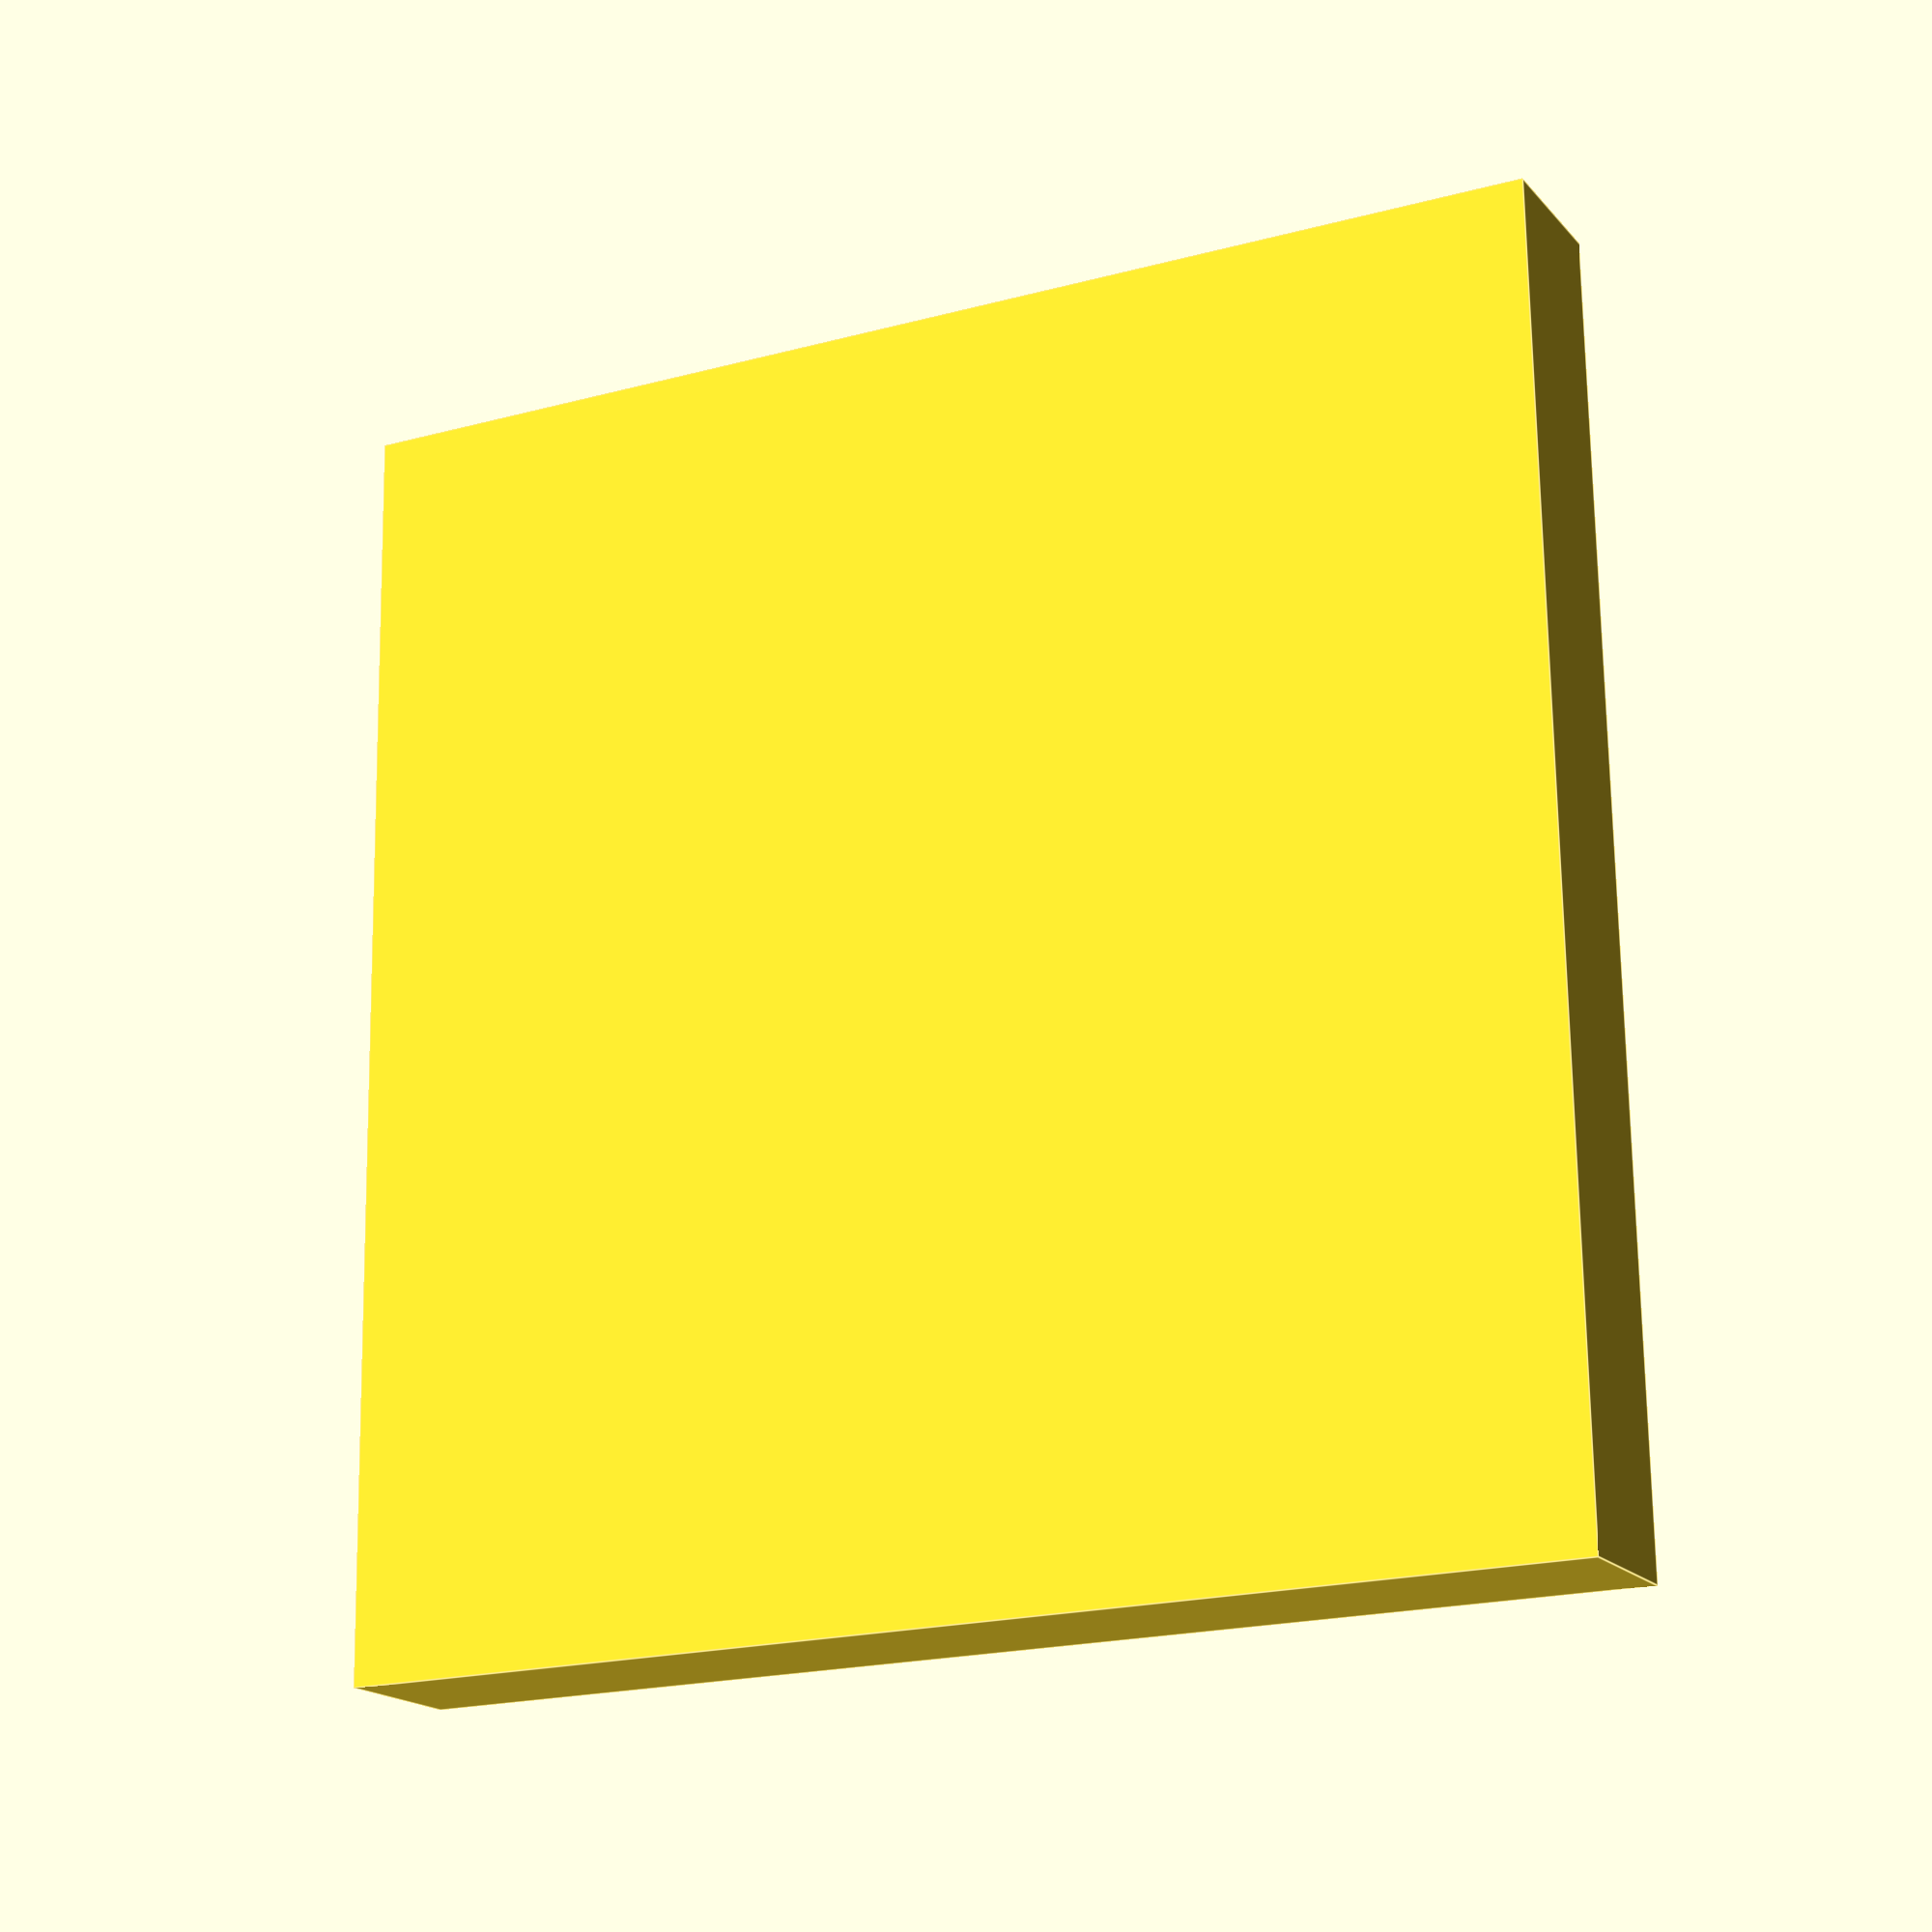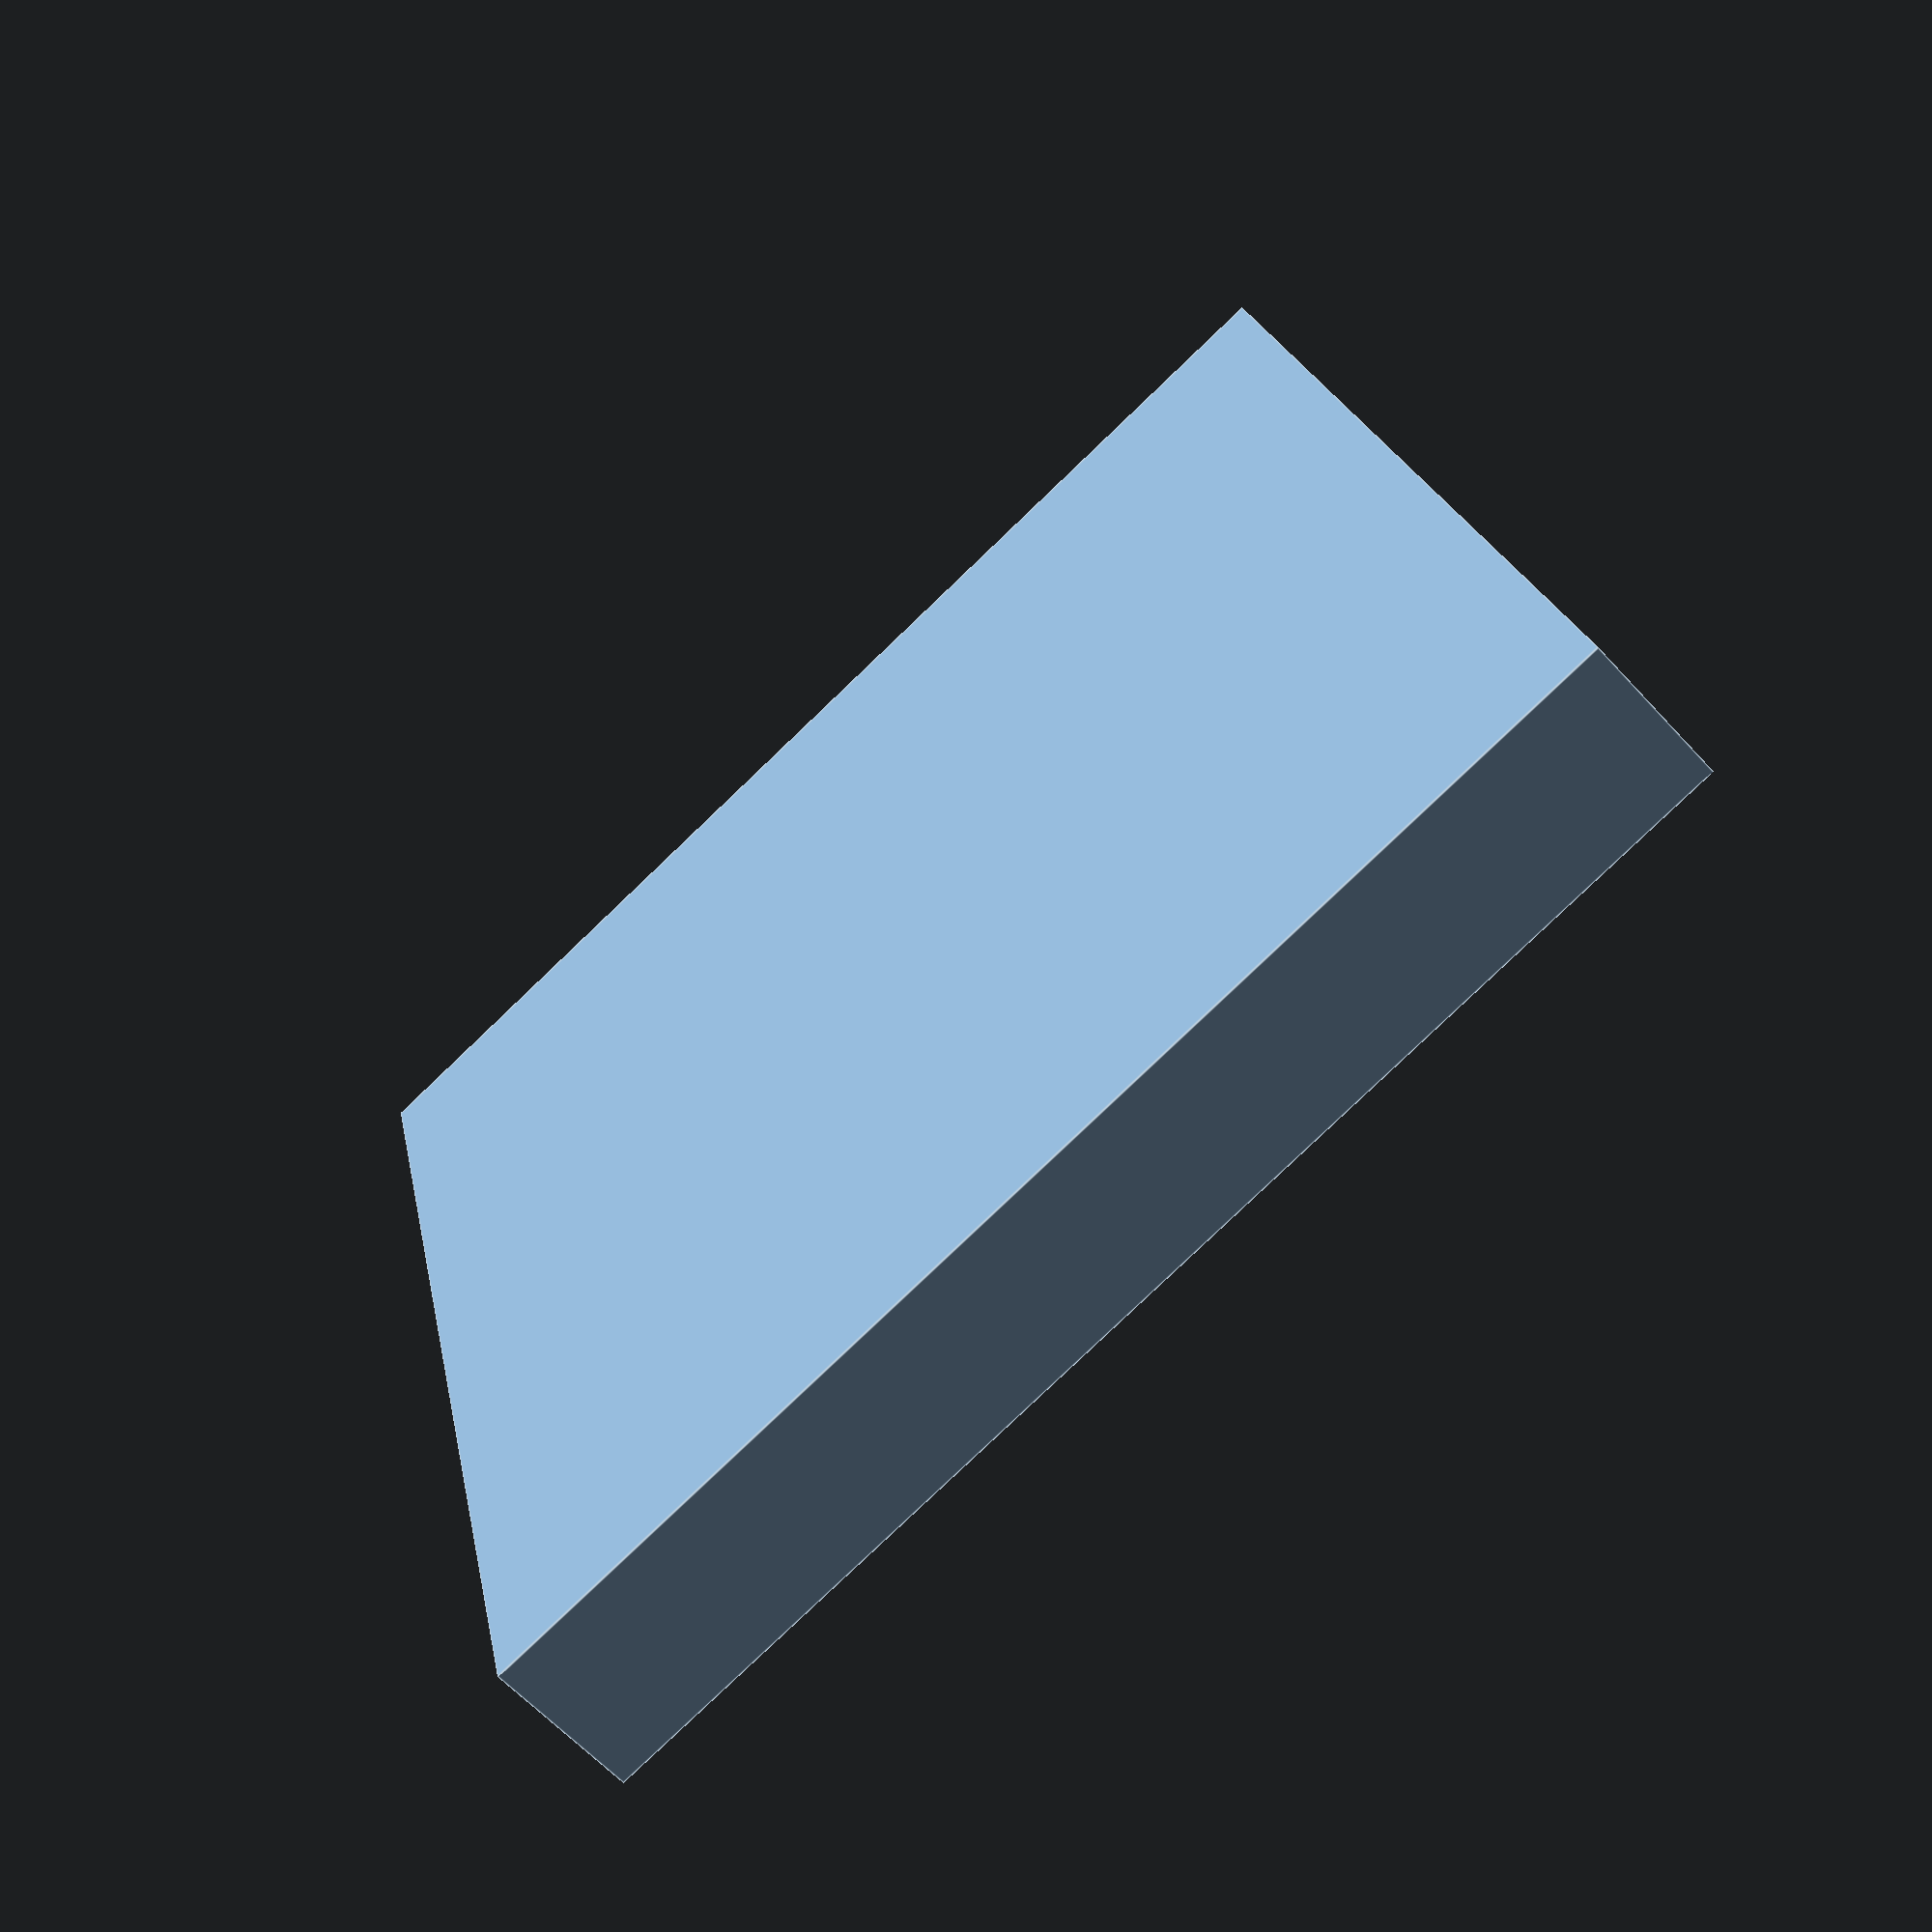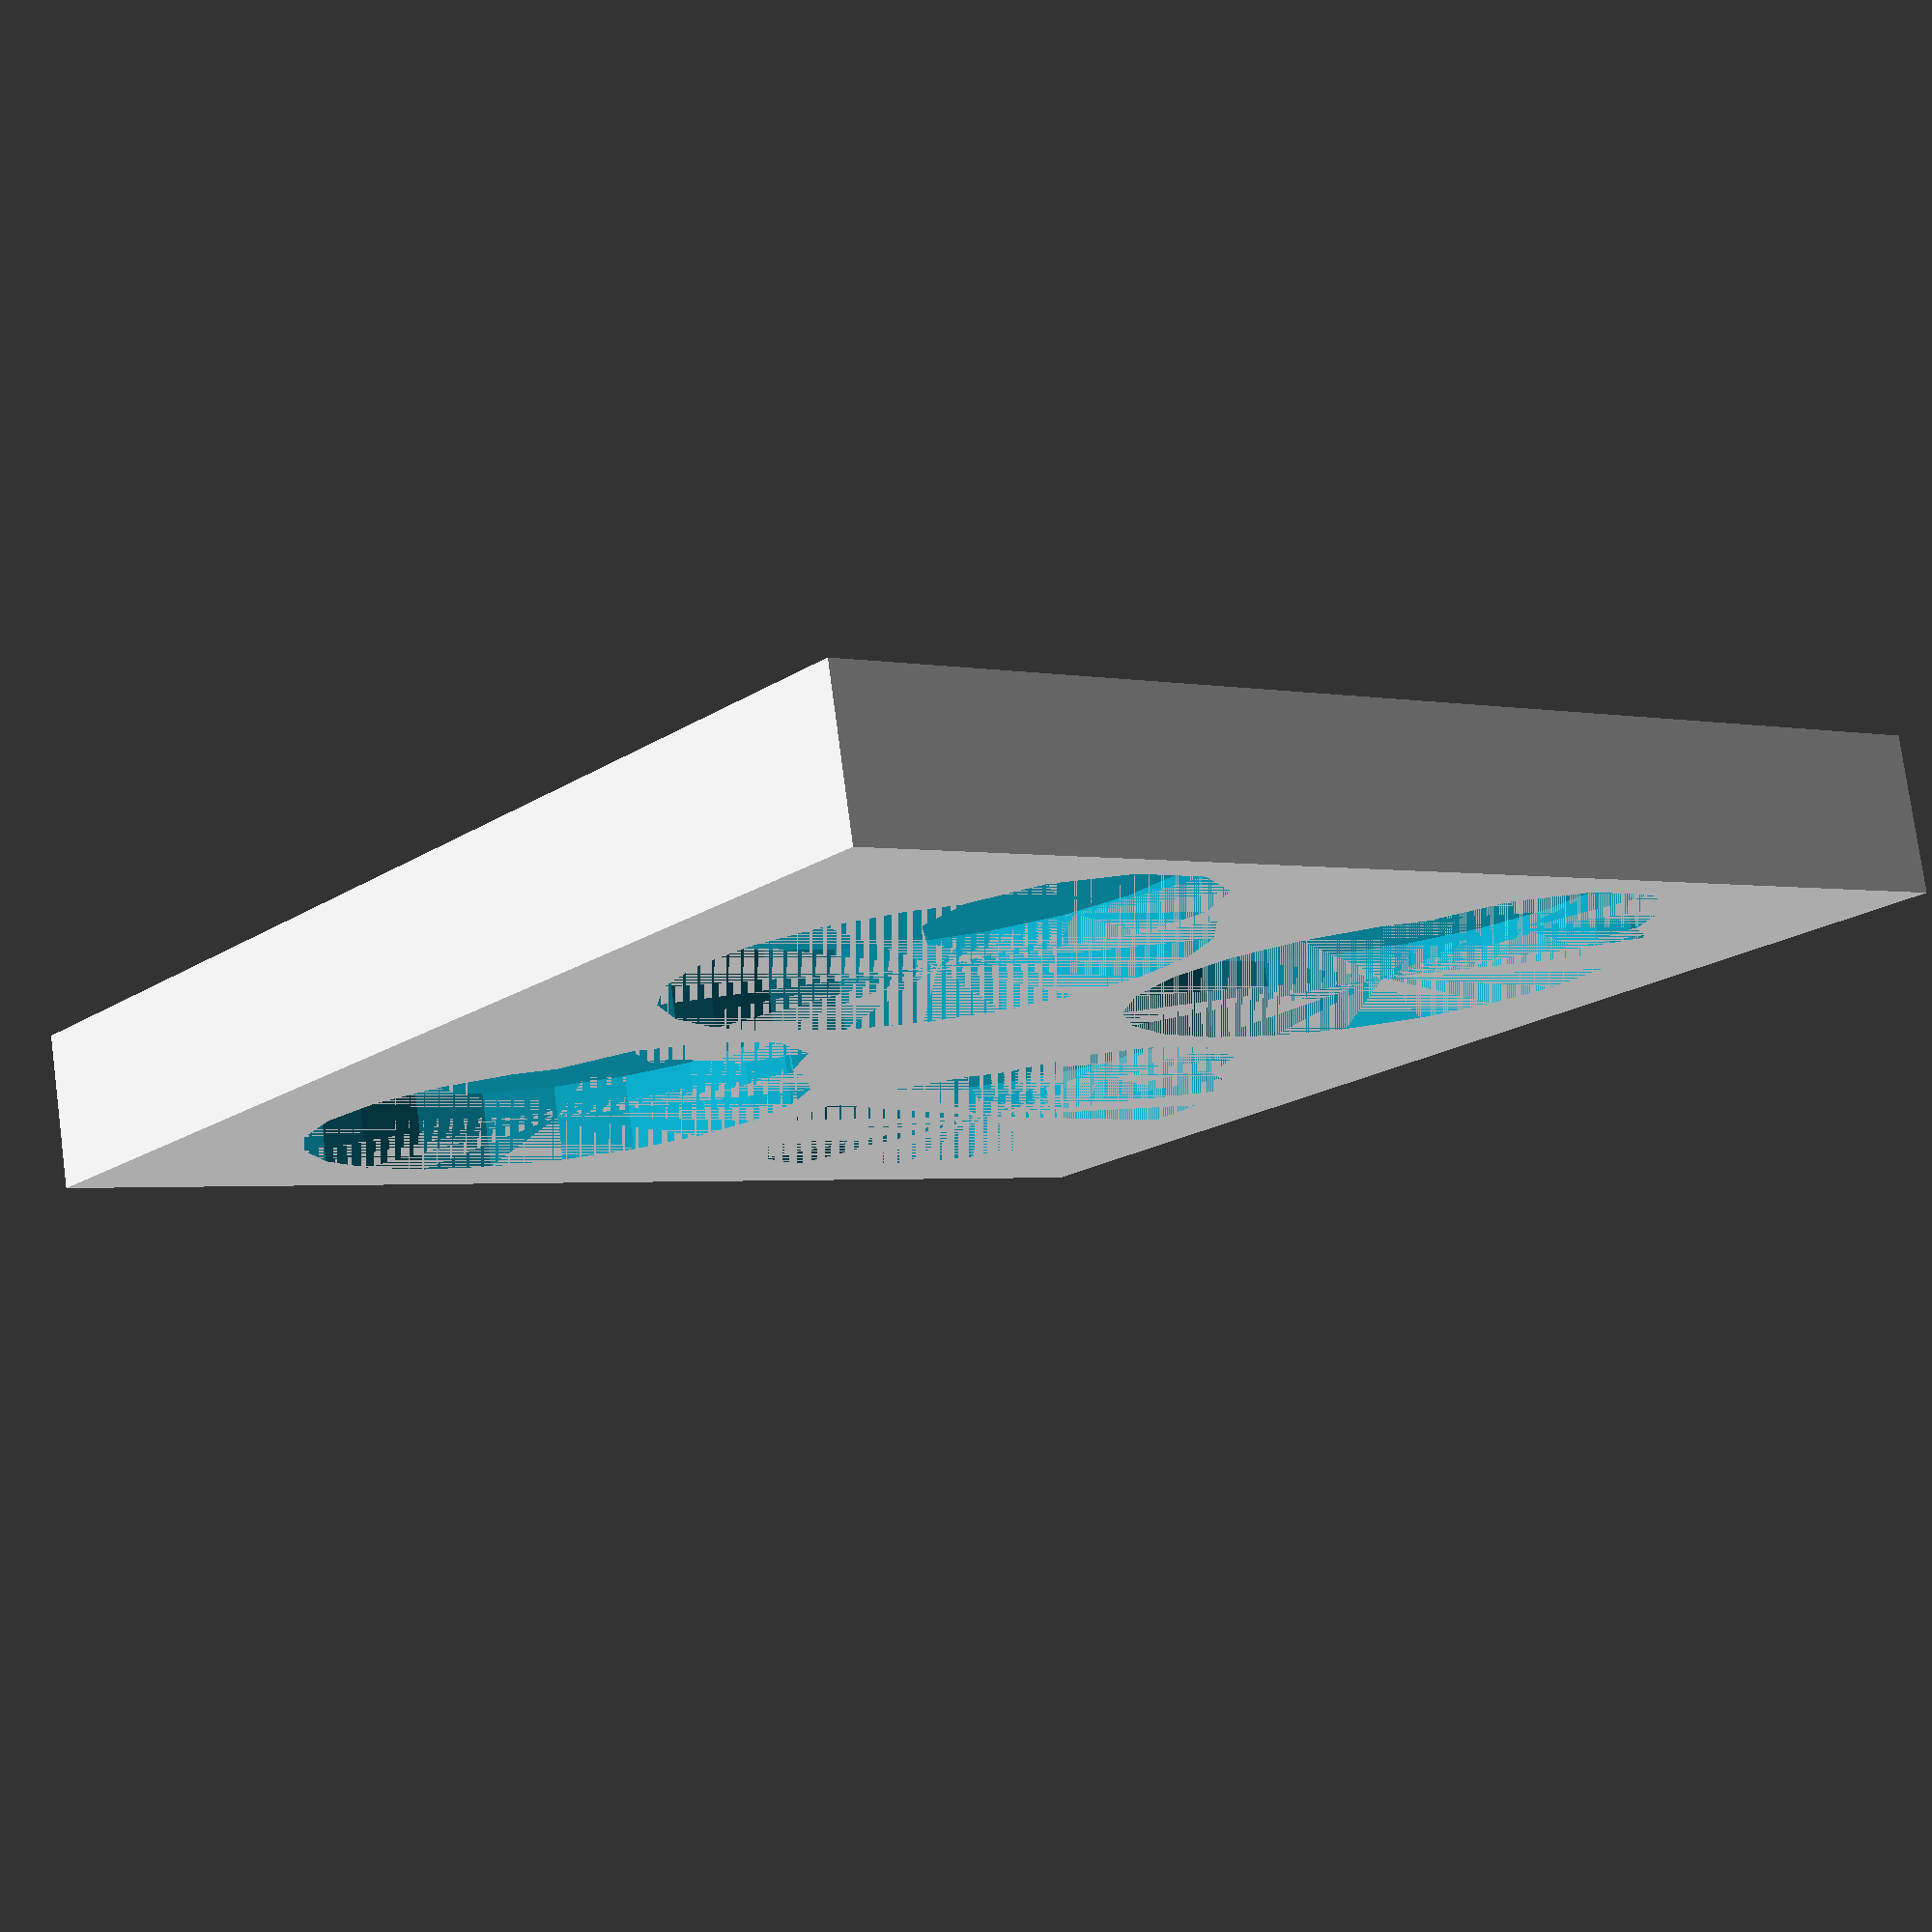
<openscad>
height = 4;

tokenHeight = 2;
tokenDiameter = 13;
notchHeight = 3;
notchDiameter = 7;

rowsOfCircles = 2;
columnsOfCircles = 2; //must be even

spaceBetweenCircles = 1;
extraSpaceBetweenRows = 2;
spaceFromSide = 3;
extraPaddingForMagnet = 0;

length = 34;
width = 33;

echo ("length");
echo(length);
echo("width");
echo (width);

difference() {
    cube([length, width, height]);
    for(columnIndex=[0:columnsOfCircles/2 - 1]) {
        for(rowIndex=[0:rowsOfCircles - 1]) {
            translate([
                (tokenDiameter + spaceBetweenCircles + extraSpaceBetweenRows) * columnIndex + tokenDiameter/2 + spaceFromSide,
                (tokenDiameter + spaceBetweenCircles) * rowIndex + tokenDiameter/2 + spaceFromSide,
                height - tokenHeight])
                cylinder(tokenHeight, d=tokenDiameter);
            translate([
                (tokenDiameter + spaceBetweenCircles + extraSpaceBetweenRows) * columnIndex + tokenDiameter/2 + spaceFromSide - 5,
                (tokenDiameter + spaceBetweenCircles) * rowIndex + tokenDiameter/2 + spaceFromSide,
                height - notchHeight])
                cylinder(notchHeight, d=notchDiameter);
        }
    }
    
    for(columnIndex=[columnsOfCircles/2: columnsOfCircles - 1]) {
        for(rowIndex=[0:rowsOfCircles - 1]) {
            translate([
                (tokenDiameter + spaceBetweenCircles + extraSpaceBetweenRows) * columnIndex + tokenDiameter/2 + spaceFromSide + extraPaddingForMagnet,
                (tokenDiameter + spaceBetweenCircles) * rowIndex + tokenDiameter/2 + spaceFromSide,
                height - tokenHeight])
                cylinder(tokenHeight, d=tokenDiameter);
            translate([
                (tokenDiameter + spaceBetweenCircles + extraSpaceBetweenRows) * columnIndex + tokenDiameter/2 + spaceFromSide + extraPaddingForMagnet - 5 ,
                (tokenDiameter + spaceBetweenCircles) * rowIndex + tokenDiameter/2 + spaceFromSide,
                height - notchHeight])
                cylinder(notchHeight, d=notchDiameter);
        }
    }

}

</openscad>
<views>
elev=17.6 azim=90.9 roll=206.9 proj=p view=edges
elev=60.9 azim=283.3 roll=222.1 proj=p view=edges
elev=281.5 azim=127.9 roll=352.3 proj=p view=wireframe
</views>
